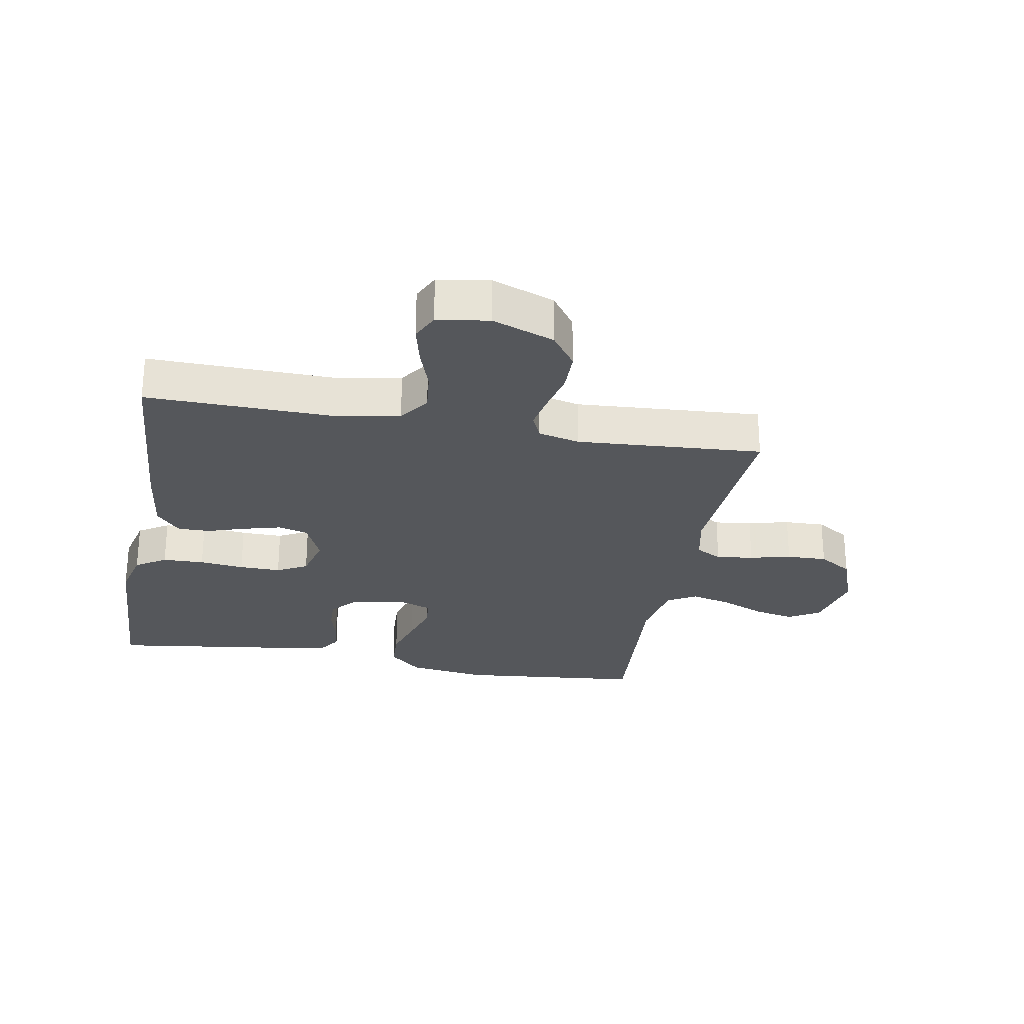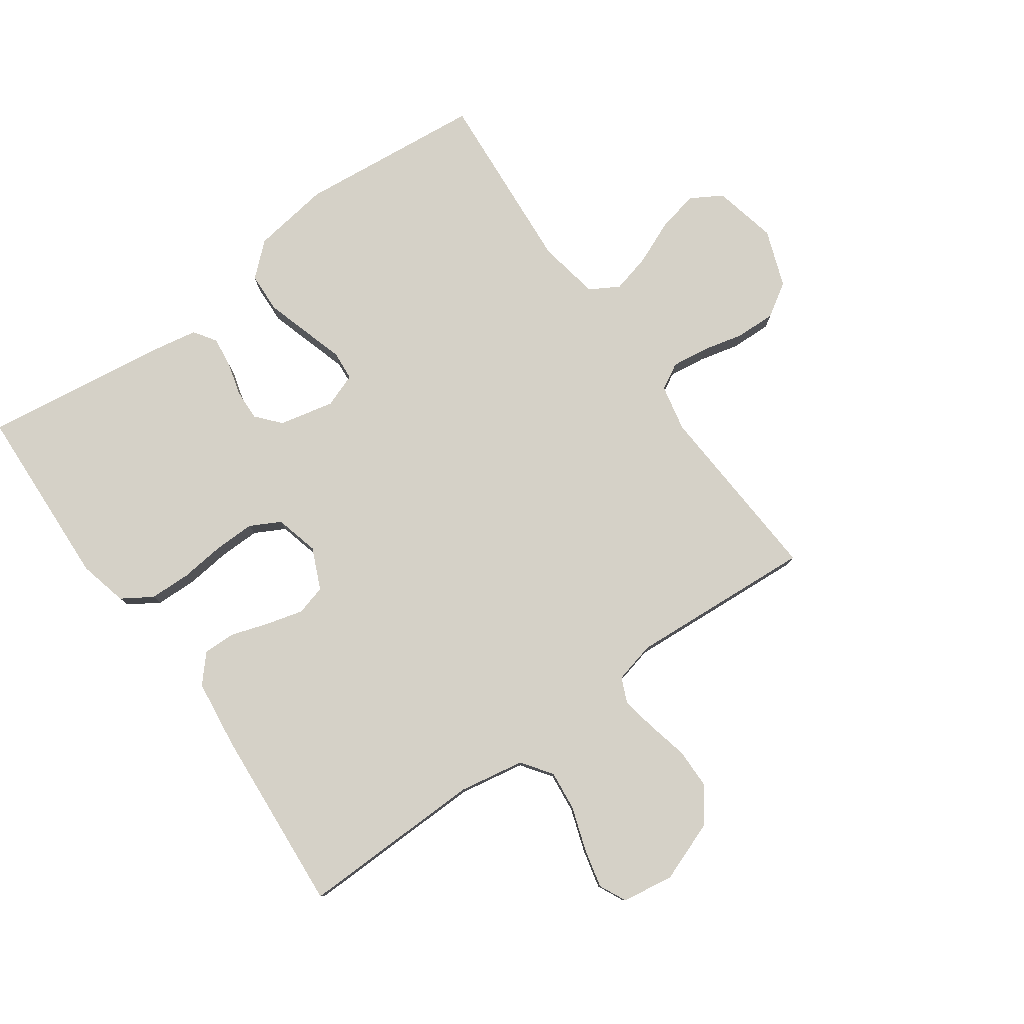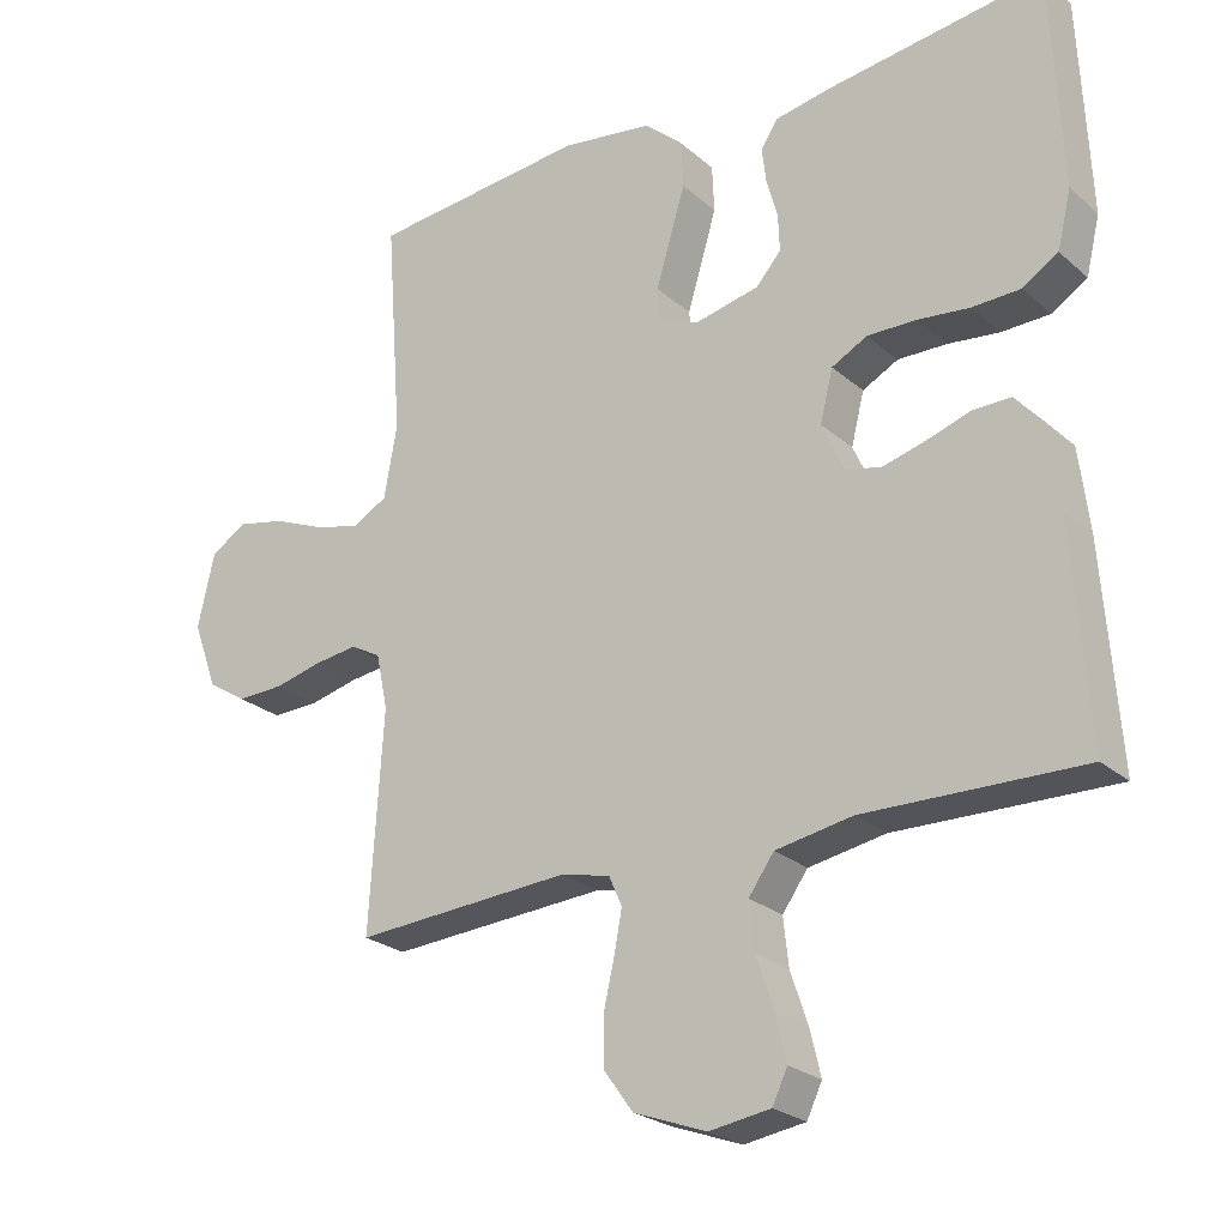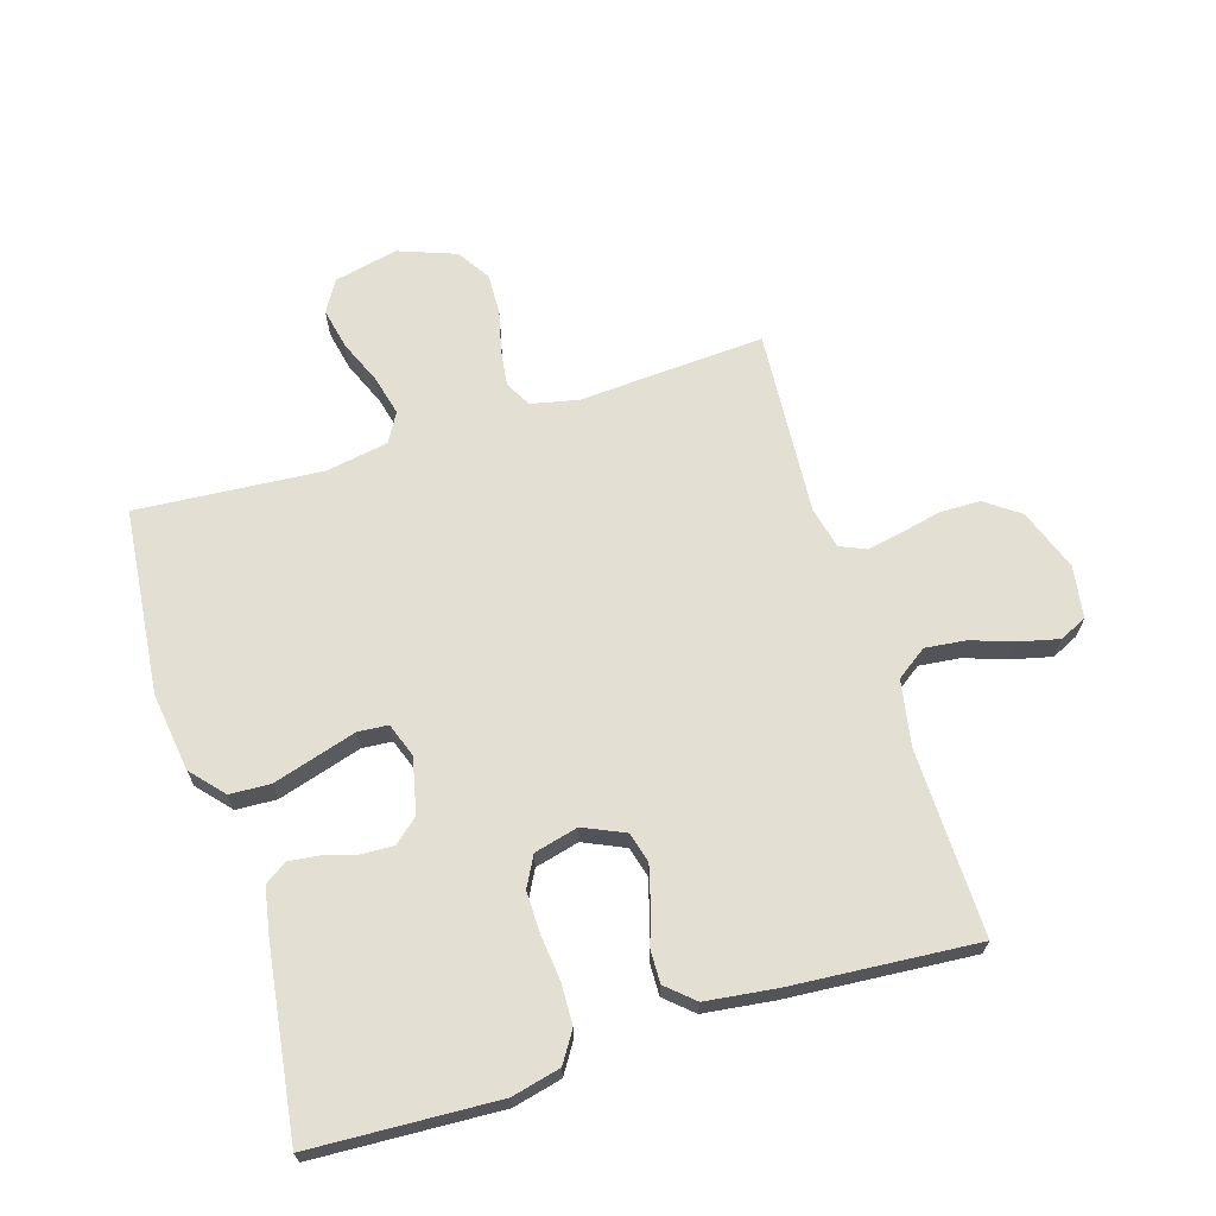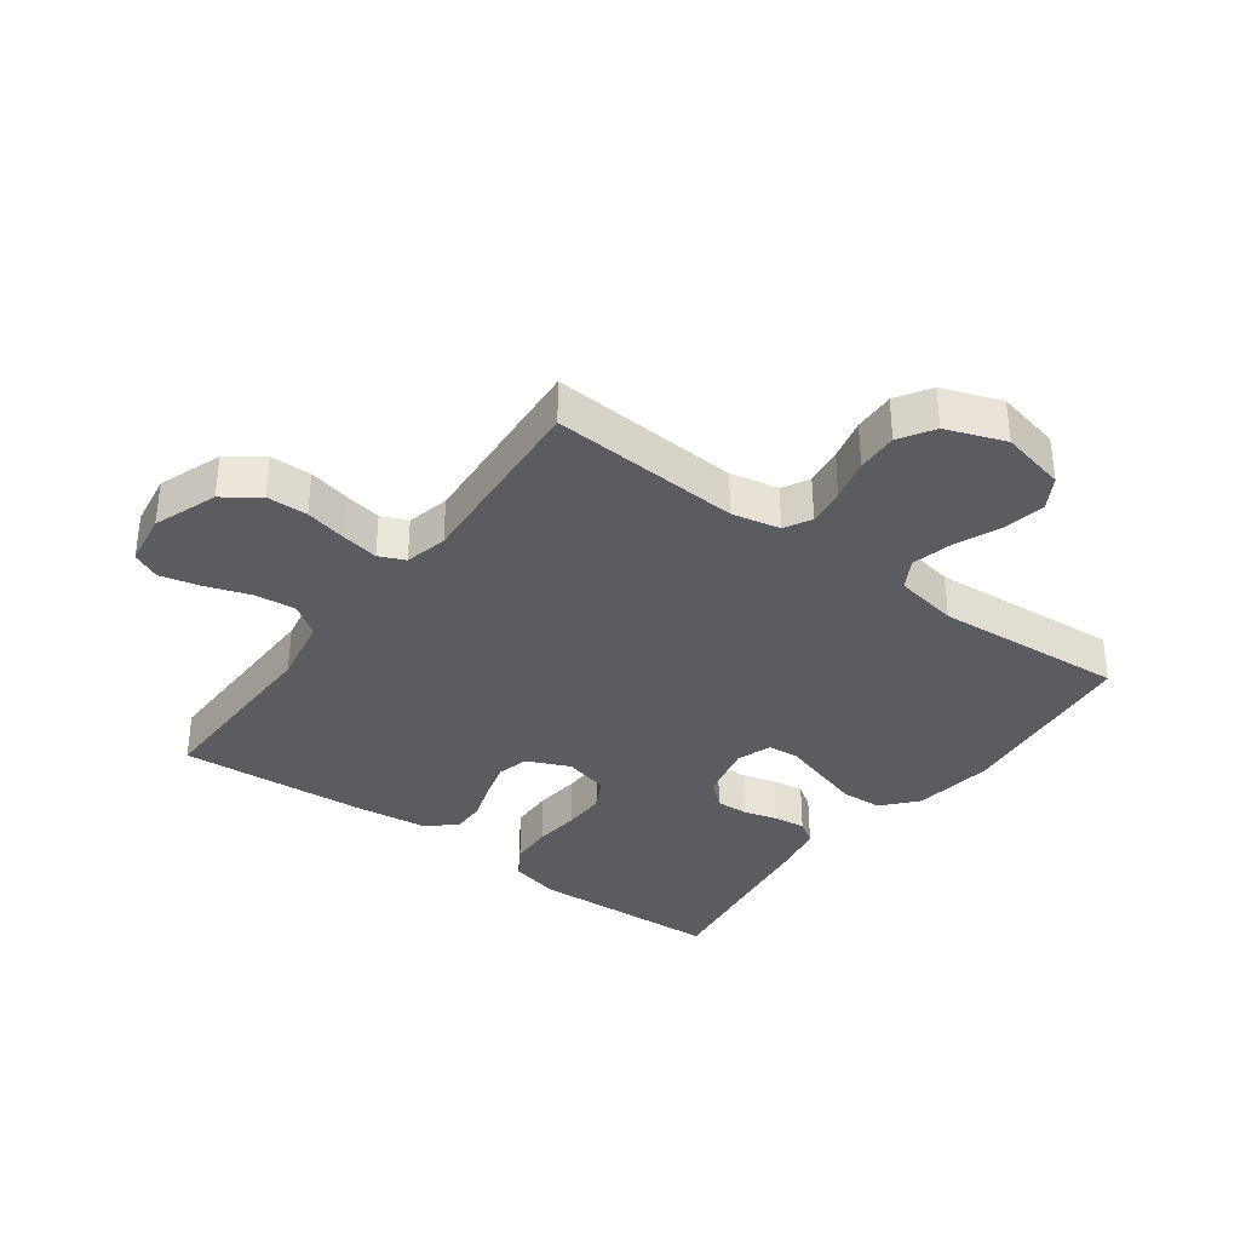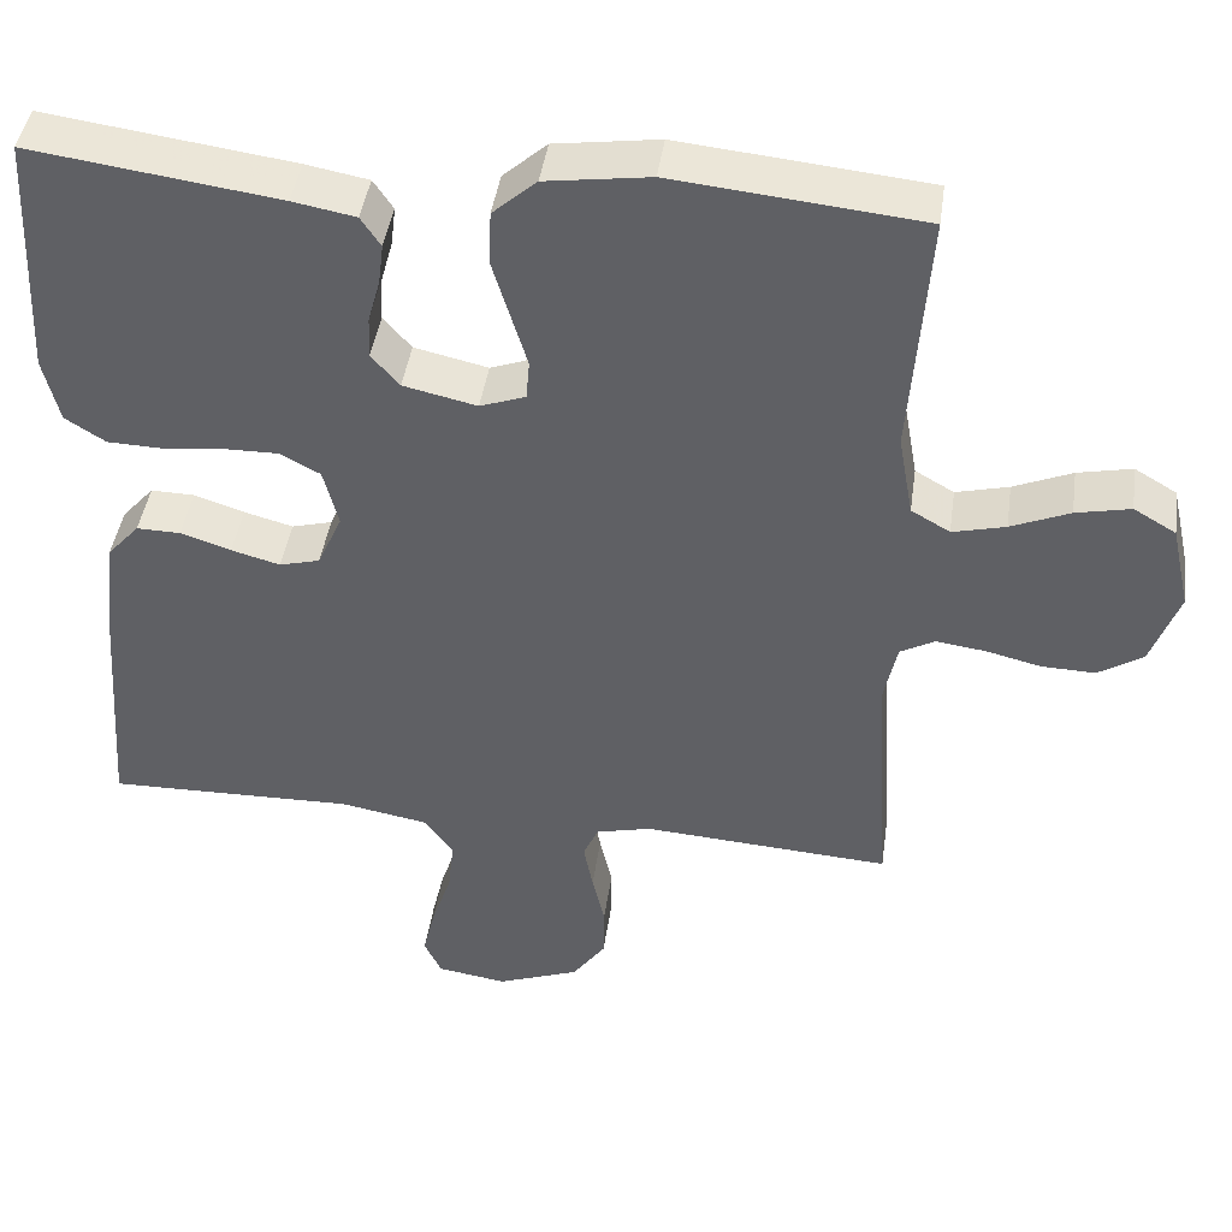
<metadata>
{"format":"obj","ext":"obj","renderer":"f3d","projection":"perspective","resolution":1024,"background":"white","views":[{"elev":-26.8,"azim":169.7,"up":"+Y"},{"elev":79.2,"azim":144.5,"up":"+Y"},{"elev":-24.4,"azim":35.8,"up":"+Z"},{"elev":67.0,"azim":72.9,"up":"+Y"},{"elev":-35.3,"azim":-126.3,"up":"+Y"},{"elev":43.4,"azim":-171.9,"up":"+Z"}]}
</metadata>
<code>
v 0.5 0.07 -0.5
v 0.2 0.07 -0.494
v 0.094 0.07 -0.513
v 0.059 0.07 -0.562
v 0.066 0.07 -0.627
v 0.09 0.07 -0.698
v 0.105 0.07 -0.761
v 0.084 0.07 -0.805
v 0 0.07 -0.818
v -0.1 0.07 -0.781
v -0.14 0.07 -0.726
v -0.141 0.07 -0.661
v -0.126 0.07 -0.595
v -0.115 0.07 -0.537
v -0.133 0.07 -0.496
v -0.2 0.07 -0.48
v -0.5 0.07 -0.5
v -0.481 0.07 -0.2
v -0.497 0.07 -0.124
v -0.539 0.07 -0.101
v -0.599 0.07 -0.109
v -0.665 0.07 -0.125
v -0.73 0.07 -0.127
v -0.784 0.07 -0.093
v -0.818 0.07 0
v -0.795 0.07 0.103
v -0.744 0.07 0.133
v -0.678 0.07 0.119
v -0.607 0.07 0.089
v -0.543 0.07 0.073
v -0.496 0.07 0.1
v -0.478 0.07 0.2
v -0.5 0.07 0.5
v -0.2 0.07 0.53
v -0.074 0.07 0.512
v -0.021 0.07 0.465
v -0.018 0.07 0.4
v -0.039 0.07 0.33
v -0.059 0.07 0.264
v -0.055 0.07 0.216
v 0 0.07 0.196
v 0.089 0.07 0.216
v 0.123 0.07 0.255
v 0.121 0.07 0.306
v 0.106 0.07 0.36
v 0.1 0.07 0.409
v 0.124 0.07 0.445
v 0.2 0.07 0.459
v 0.5 0.07 0.5
v 0.514 0.07 0.2
v 0.495 0.07 0.121
v 0.446 0.07 0.09
v 0.379 0.07 0.088
v 0.307 0.07 0.096
v 0.24 0.07 0.097
v 0.191 0.07 0.071
v 0.173 0.07 0
v 0.203 0.07 -0.067
v 0.252 0.07 -0.08
v 0.311 0.07 -0.064
v 0.372 0.07 -0.044
v 0.425 0.07 -0.043
v 0.464 0.07 -0.087
v 0.478 0.07 -0.2
v 0.5 0 -0.5
v 0.2 0 -0.494
v 0.094 0 -0.513
v 0.059 0 -0.562
v 0.066 0 -0.627
v 0.09 0 -0.698
v 0.105 0 -0.761
v 0.084 0 -0.805
v 0 0 -0.818
v -0.1 0 -0.781
v -0.14 0 -0.726
v -0.141 0 -0.661
v -0.126 0 -0.595
v -0.115 0 -0.537
v -0.133 0 -0.496
v -0.2 0 -0.48
v -0.5 0 -0.5
v -0.481 0 -0.2
v -0.497 0 -0.124
v -0.539 0 -0.101
v -0.599 0 -0.109
v -0.665 0 -0.125
v -0.73 0 -0.127
v -0.784 0 -0.093
v -0.818 0 0
v -0.795 0 0.103
v -0.744 0 0.133
v -0.678 0 0.119
v -0.607 0 0.089
v -0.543 0 0.073
v -0.496 0 0.1
v -0.478 0 0.2
v -0.5 0 0.5
v -0.2 0 0.53
v -0.074 0 0.512
v -0.021 0 0.465
v -0.018 0 0.4
v -0.039 0 0.33
v -0.059 0 0.264
v -0.055 0 0.216
v 0 0 0.196
v 0.089 0 0.216
v 0.123 0 0.255
v 0.121 0 0.306
v 0.106 0 0.36
v 0.1 0 0.409
v 0.124 0 0.445
v 0.2 0 0.459
v 0.5 0 0.5
v 0.514 0 0.2
v 0.495 0 0.121
v 0.446 0 0.09
v 0.379 0 0.088
v 0.307 0 0.096
v 0.24 0 0.097
v 0.191 0 0.071
v 0.173 0 0
v 0.203 0 -0.067
v 0.252 0 -0.08
v 0.311 0 -0.064
v 0.372 0 -0.044
v 0.425 0 -0.043
v 0.464 0 -0.087
v 0.478 0 -0.2
f 64 1 2
f 63 64 2
f 62 63 2
f 61 62 2
f 60 61 2
f 59 60 2 3
f 58 59 3 4
f 57 58 4
f 52 53 54
f 51 52 54
f 50 51 54
f 49 50 54
f 48 49 54
f 47 48 54
f 46 47 54
f 45 46 54
f 44 45 54
f 43 44 54 55
f 42 43 55 56
f 37 38 39
f 36 37 39
f 35 36 39
f 34 35 39
f 33 34 39
f 32 33 39
f 31 32 39 40
f 30 31 40 41
f 27 28 29
f 26 27 29
f 25 26 29
f 24 25 29
f 23 24 29
f 22 23 29
f 21 22 29
f 20 21 29 30
f 42 56 57
f 41 42 57
f 30 41 57
f 20 30 57
f 19 20 57
f 11 12 13
f 10 11 13
f 9 10 13
f 8 9 13
f 7 8 13
f 6 7 13
f 5 6 13
f 4 5 13 14
f 18 19 57 4
f 16 17 18
f 15 16 18
f 4 14 15
f 4 15 18
f 66 65 128
f 66 128 127
f 66 127 126
f 66 126 125
f 66 125 124
f 67 66 124 123
f 68 67 123 122
f 68 122 121
f 118 117 116
f 118 116 115
f 118 115 114
f 118 114 113
f 118 113 112
f 118 112 111
f 118 111 110
f 118 110 109
f 118 109 108
f 119 118 108 107
f 120 119 107 106
f 103 102 101
f 103 101 100
f 103 100 99
f 103 99 98
f 103 98 97
f 103 97 96
f 104 103 96 95
f 105 104 95 94
f 93 92 91
f 93 91 90
f 93 90 89
f 93 89 88
f 93 88 87
f 93 87 86
f 93 86 85
f 94 93 85 84
f 121 120 106
f 121 106 105
f 121 105 94
f 121 94 84
f 121 84 83
f 77 76 75
f 77 75 74
f 77 74 73
f 77 73 72
f 77 72 71
f 77 71 70
f 77 70 69
f 78 77 69 68
f 68 121 83 82
f 82 81 80
f 82 80 79
f 79 78 68
f 82 79 68
f 1 65 66 2
f 2 66 67 3
f 3 67 68 4
f 4 68 69 5
f 5 69 70 6
f 6 70 71 7
f 7 71 72 8
f 8 72 73 9
f 9 73 74 10
f 10 74 75 11
f 11 75 76 12
f 12 76 77 13
f 13 77 78 14
f 14 78 79 15
f 15 79 80 16
f 16 80 81 17
f 17 81 82 18
f 18 82 83 19
f 19 83 84 20
f 20 84 85 21
f 21 85 86 22
f 22 86 87 23
f 23 87 88 24
f 24 88 89 25
f 25 89 90 26
f 26 90 91 27
f 27 91 92 28
f 28 92 93 29
f 29 93 94 30
f 30 94 95 31
f 31 95 96 32
f 32 96 97 33
f 33 97 98 34
f 34 98 99 35
f 35 99 100 36
f 36 100 101 37
f 37 101 102 38
f 38 102 103 39
f 39 103 104 40
f 40 104 105 41
f 41 105 106 42
f 42 106 107 43
f 43 107 108 44
f 44 108 109 45
f 45 109 110 46
f 46 110 111 47
f 47 111 112 48
f 48 112 113 49
f 49 113 114 50
f 50 114 115 51
f 51 115 116 52
f 52 116 117 53
f 53 117 118 54
f 54 118 119 55
f 55 119 120 56
f 56 120 121 57
f 57 121 122 58
f 58 122 123 59
f 59 123 124 60
f 60 124 125 61
f 61 125 126 62
f 62 126 127 63
f 63 127 128 64
f 64 128 65 1

</code>
